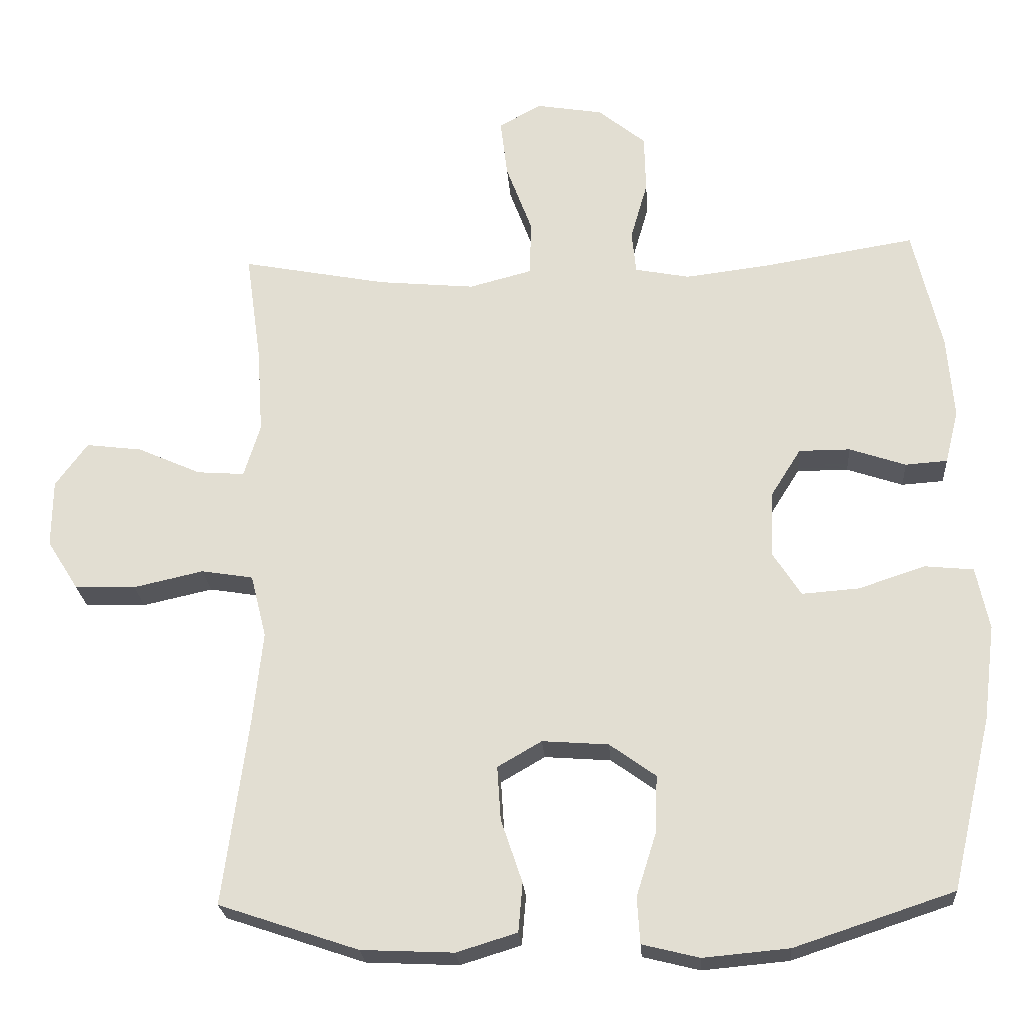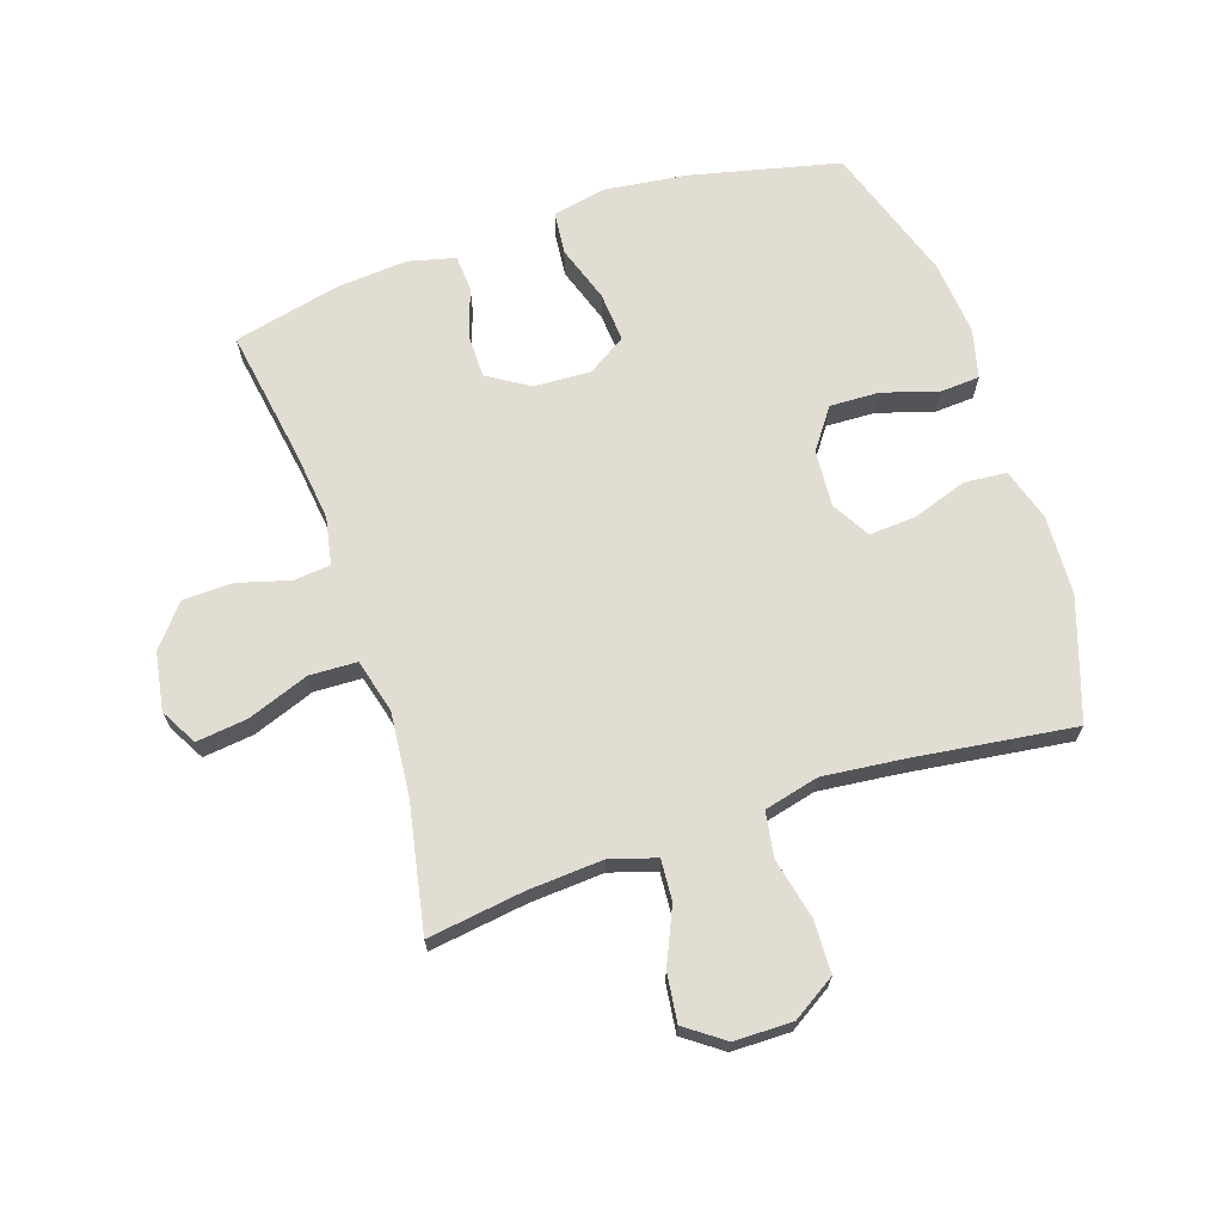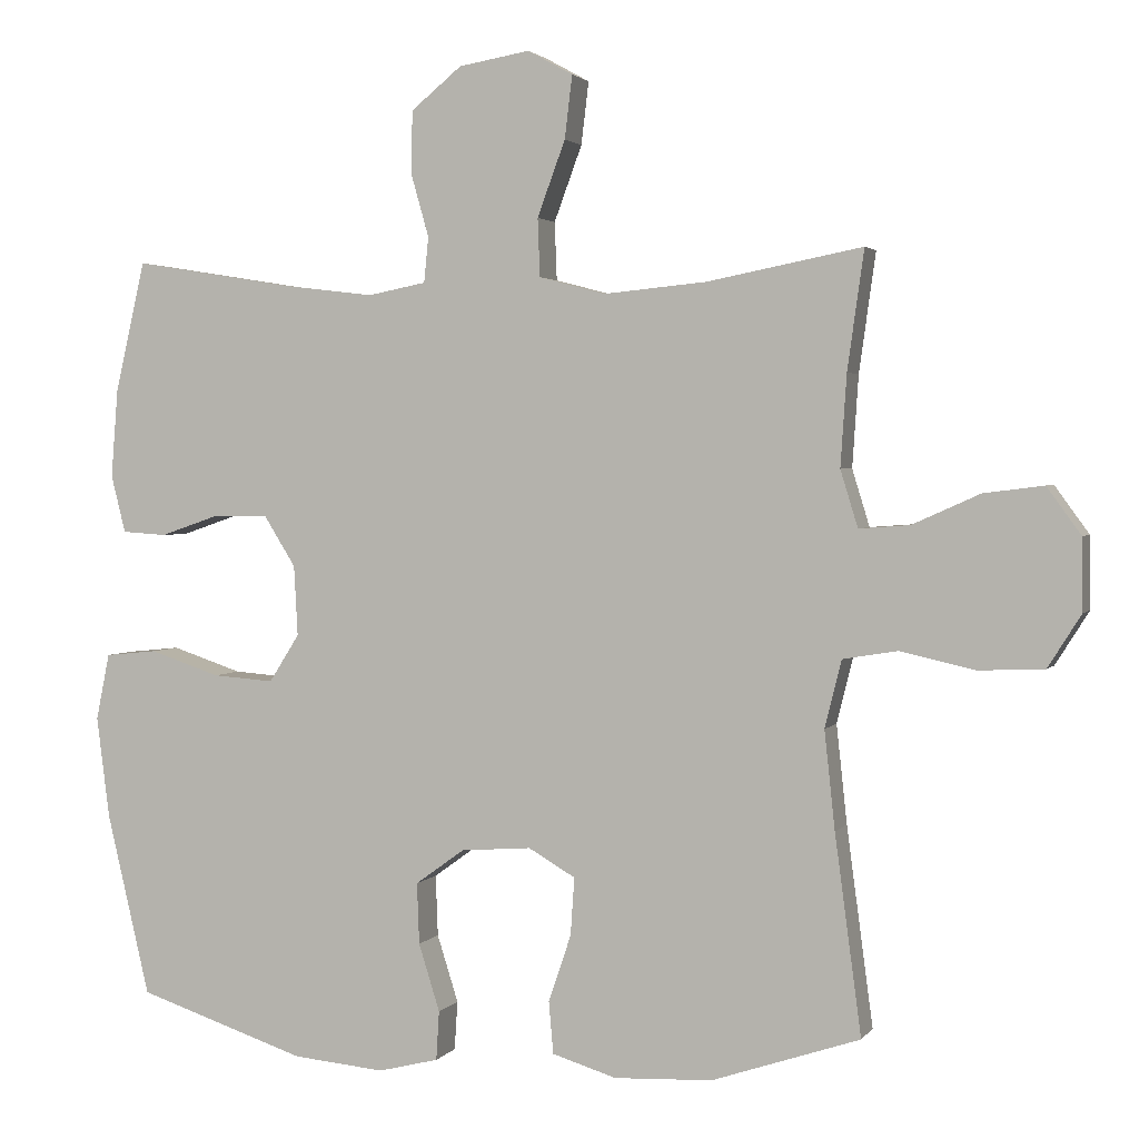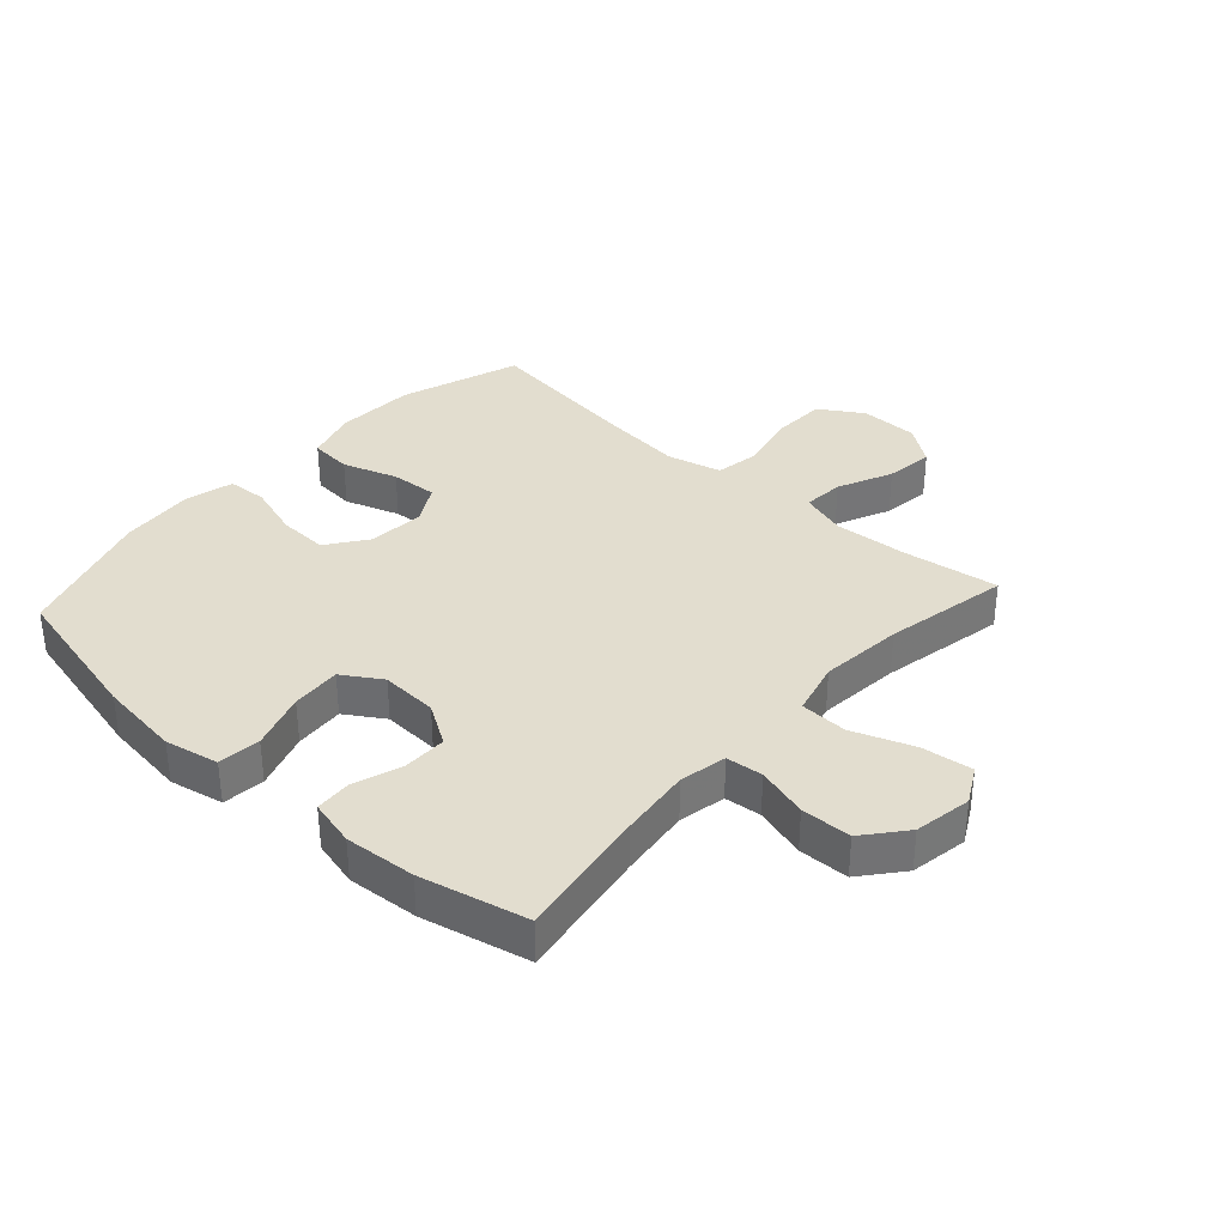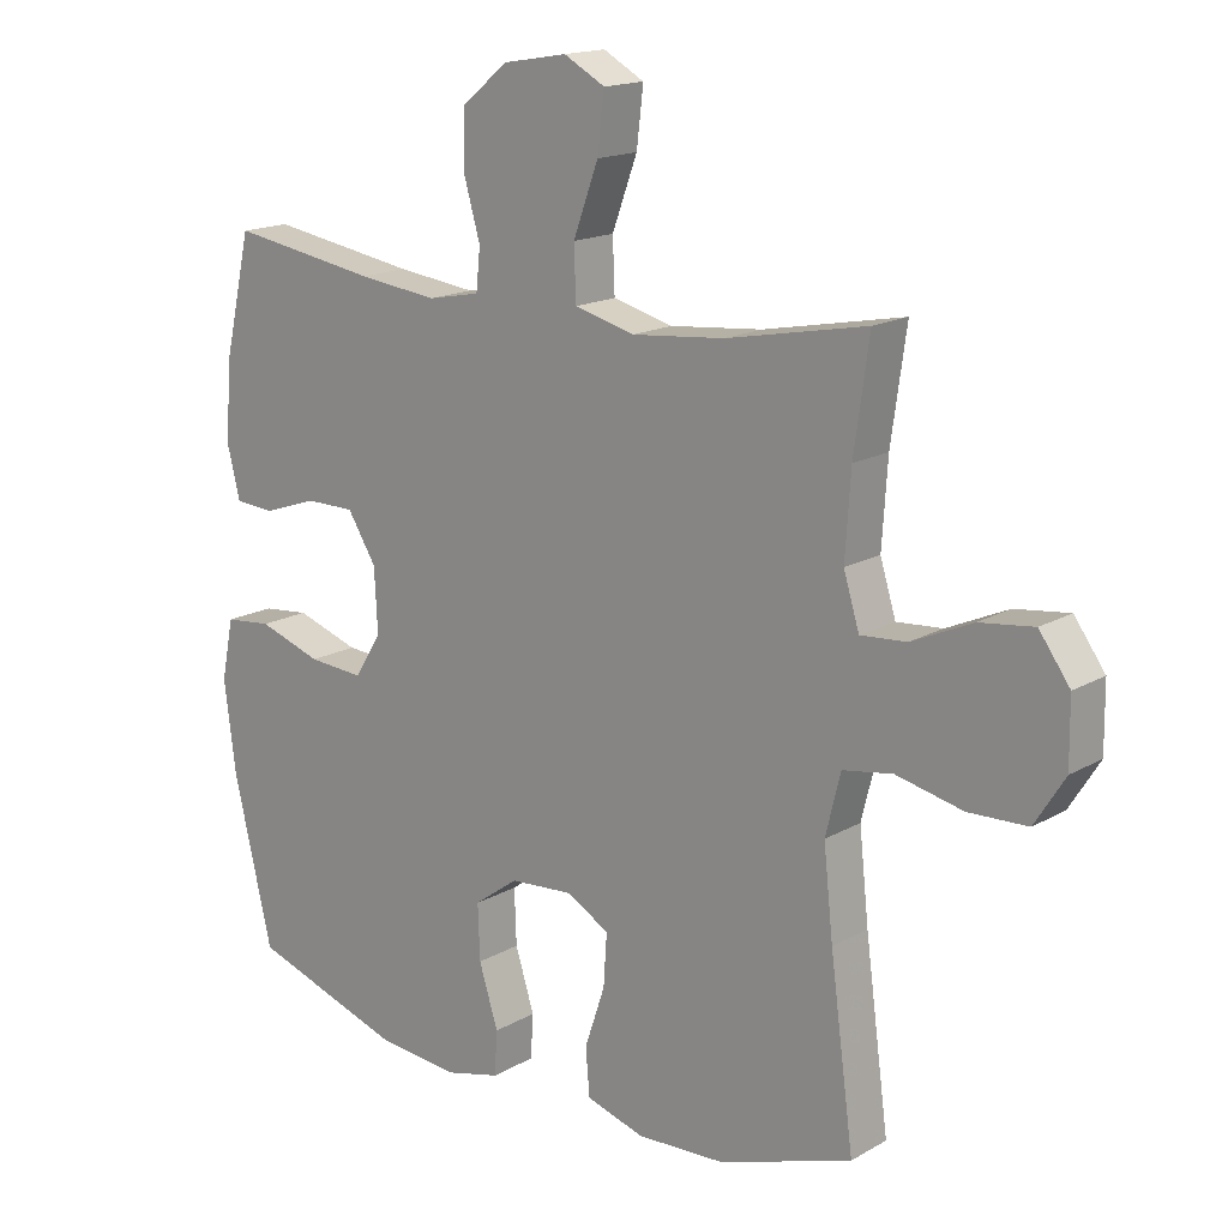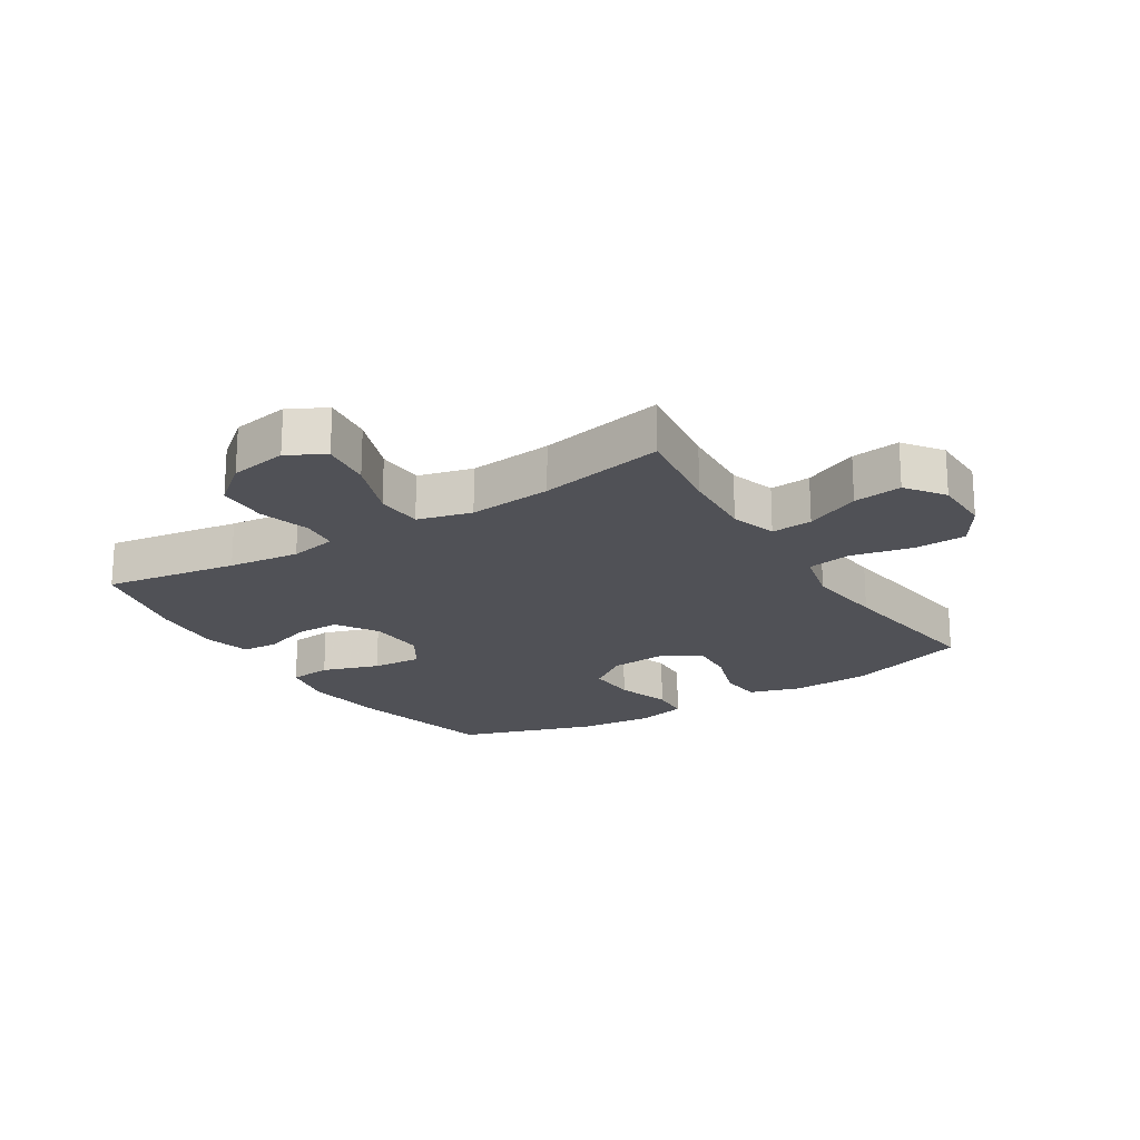
<metadata>
{"format":"obj","ext":"obj","renderer":"f3d","projection":"perspective","resolution":1024,"background":"white","views":[{"elev":-23.9,"azim":-175.9,"up":"+Z"},{"elev":68.2,"azim":71.5,"up":"+Y"},{"elev":2.4,"azim":18.1,"up":"+Z"},{"elev":34.8,"azim":-47.9,"up":"+Y"},{"elev":16.3,"azim":40.7,"up":"+Z"},{"elev":-20.4,"azim":32.2,"up":"+Y"}]}
</metadata>
<code>
v -0.5 0.07 -0.5
v -0.557 0.07 -0.258
v -0.574 0.07 -0.124
v -0.556 0.07 -0.036
v -0.487 0.07 -0.029
v -0.394 0.07 -0.06
v -0.313 0.07 -0.066
v -0.273 0.07 -0.003
v -0.278 0.07 0.09
v -0.32 0.07 0.157
v -0.392 0.07 0.157
v -0.471 0.07 0.13
v -0.53 0.07 0.134
v -0.549 0.07 0.21
v -0.54 0.07 0.326
v -0.5 0.07 0.5
v -0.283 0.07 0.465
v -0.167 0.07 0.451
v -0.09 0.07 0.466
v -0.084 0.07 0.526
v -0.108 0.07 0.61
v -0.106 0.07 0.692
v -0.039 0.07 0.747
v 0.055 0.07 0.763
v 0.115 0.07 0.73
v 0.105 0.07 0.647
v 0.068 0.07 0.547
v 0.071 0.07 0.47
v 0.159 0.07 0.447
v 0.295 0.07 0.46
v 0.5 0.07 0.5
v 0.478 0.07 0.343
v 0.47 0.07 0.222
v 0.493 0.07 0.147
v 0.56 0.07 0.152
v 0.649 0.07 0.192
v 0.728 0.07 0.202
v 0.773 0.07 0.14
v 0.774 0.07 0.045
v 0.73 0.07 -0.025
v 0.644 0.07 -0.028
v 0.546 0.07 -0.006
v 0.473 0.07 -0.018
v 0.451 0.07 -0.107
v 0.465 0.07 -0.237
v 0.5 0.07 -0.5
v 0.304 0.07 -0.566
v 0.174 0.07 -0.572
v 0.089 0.07 -0.546
v 0.083 0.07 -0.477
v 0.113 0.07 -0.388
v 0.118 0.07 -0.312
v 0.056 0.07 -0.276
v -0.037 0.07 -0.283
v -0.102 0.07 -0.33
v -0.099 0.07 -0.411
v -0.071 0.07 -0.5
v -0.075 0.07 -0.565
v -0.155 0.07 -0.585
v -0.276 0.07 -0.574
v -0.5 0 -0.5
v -0.557 0 -0.258
v -0.574 0 -0.124
v -0.556 0 -0.036
v -0.487 0 -0.029
v -0.394 0 -0.06
v -0.313 0 -0.066
v -0.273 0 -0.003
v -0.278 0 0.09
v -0.32 0 0.157
v -0.392 0 0.157
v -0.471 0 0.13
v -0.53 0 0.134
v -0.549 0 0.21
v -0.54 0 0.326
v -0.5 0 0.5
v -0.283 0 0.465
v -0.167 0 0.451
v -0.09 0 0.466
v -0.084 0 0.526
v -0.108 0 0.61
v -0.106 0 0.692
v -0.039 0 0.747
v 0.055 0 0.763
v 0.115 0 0.73
v 0.105 0 0.647
v 0.068 0 0.547
v 0.071 0 0.47
v 0.159 0 0.447
v 0.295 0 0.46
v 0.5 0 0.5
v 0.478 0 0.343
v 0.47 0 0.222
v 0.493 0 0.147
v 0.56 0 0.152
v 0.649 0 0.192
v 0.728 0 0.202
v 0.773 0 0.14
v 0.774 0 0.045
v 0.73 0 -0.025
v 0.644 0 -0.028
v 0.546 0 -0.006
v 0.473 0 -0.018
v 0.451 0 -0.107
v 0.465 0 -0.237
v 0.5 0 -0.5
v 0.304 0 -0.566
v 0.174 0 -0.572
v 0.089 0 -0.546
v 0.083 0 -0.477
v 0.113 0 -0.388
v 0.118 0 -0.312
v 0.056 0 -0.276
v -0.037 0 -0.283
v -0.102 0 -0.33
v -0.099 0 -0.411
v -0.071 0 -0.5
v -0.075 0 -0.565
v -0.155 0 -0.585
v -0.276 0 -0.574
f 56 57 58 59
f 55 56 59 60
f 48 49 50 51
f 48 51 52
f 45 46 47 48
f 44 45 48 52
f 43 44 52 53
f 39 40 41 42
f 39 42 43
f 38 39 43
f 35 36 37 38
f 34 35 38 43
f 33 34 43 53
f 30 31 32
f 29 30 32 33
f 28 29 33 53
f 24 25 26 27
f 20 21 22 23
f 19 20 23 24
f 14 15 16 17
f 14 17 18
f 11 12 13 14
f 10 11 14 18
f 9 10 18 19
f 3 4 5 6
f 3 6 7
f 2 3 7
f 55 60 1 2
f 54 55 2 7
f 53 54 7 8
f 19 24 27 28
f 19 28 53
f 8 9 19 53
f 119 118 117 116
f 120 119 116 115
f 111 110 109 108
f 112 111 108
f 108 107 106 105
f 112 108 105 104
f 113 112 104 103
f 102 101 100 99
f 103 102 99
f 103 99 98
f 98 97 96 95
f 103 98 95 94
f 113 103 94 93
f 92 91 90
f 93 92 90 89
f 113 93 89 88
f 87 86 85 84
f 83 82 81 80
f 84 83 80 79
f 77 76 75 74
f 78 77 74
f 74 73 72 71
f 78 74 71 70
f 79 78 70 69
f 66 65 64 63
f 67 66 63
f 67 63 62
f 62 61 120 115
f 67 62 115 114
f 68 67 114 113
f 88 87 84 79
f 113 88 79
f 113 79 69 68
f 1 61 62 2
f 2 62 63 3
f 3 63 64 4
f 4 64 65 5
f 5 65 66 6
f 6 66 67 7
f 7 67 68 8
f 8 68 69 9
f 9 69 70 10
f 10 70 71 11
f 11 71 72 12
f 12 72 73 13
f 13 73 74 14
f 14 74 75 15
f 15 75 76 16
f 16 76 77 17
f 17 77 78 18
f 18 78 79 19
f 19 79 80 20
f 20 80 81 21
f 21 81 82 22
f 22 82 83 23
f 23 83 84 24
f 24 84 85 25
f 25 85 86 26
f 26 86 87 27
f 27 87 88 28
f 28 88 89 29
f 29 89 90 30
f 30 90 91 31
f 31 91 92 32
f 32 92 93 33
f 33 93 94 34
f 34 94 95 35
f 35 95 96 36
f 36 96 97 37
f 37 97 98 38
f 38 98 99 39
f 39 99 100 40
f 40 100 101 41
f 41 101 102 42
f 42 102 103 43
f 43 103 104 44
f 44 104 105 45
f 45 105 106 46
f 46 106 107 47
f 47 107 108 48
f 48 108 109 49
f 49 109 110 50
f 50 110 111 51
f 51 111 112 52
f 52 112 113 53
f 53 113 114 54
f 54 114 115 55
f 55 115 116 56
f 56 116 117 57
f 57 117 118 58
f 58 118 119 59
f 59 119 120 60
f 60 120 61 1

</code>
